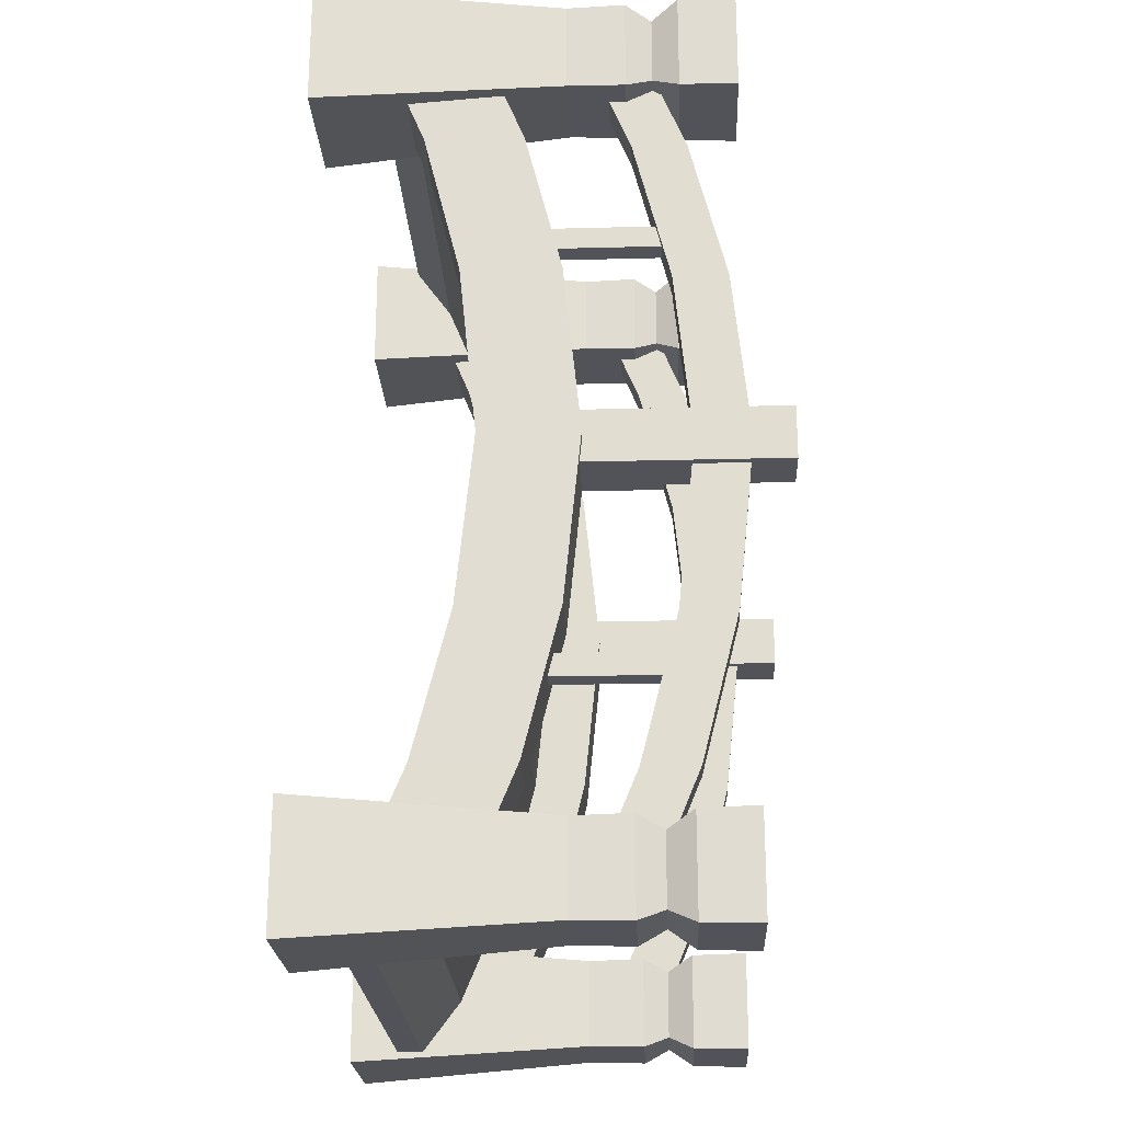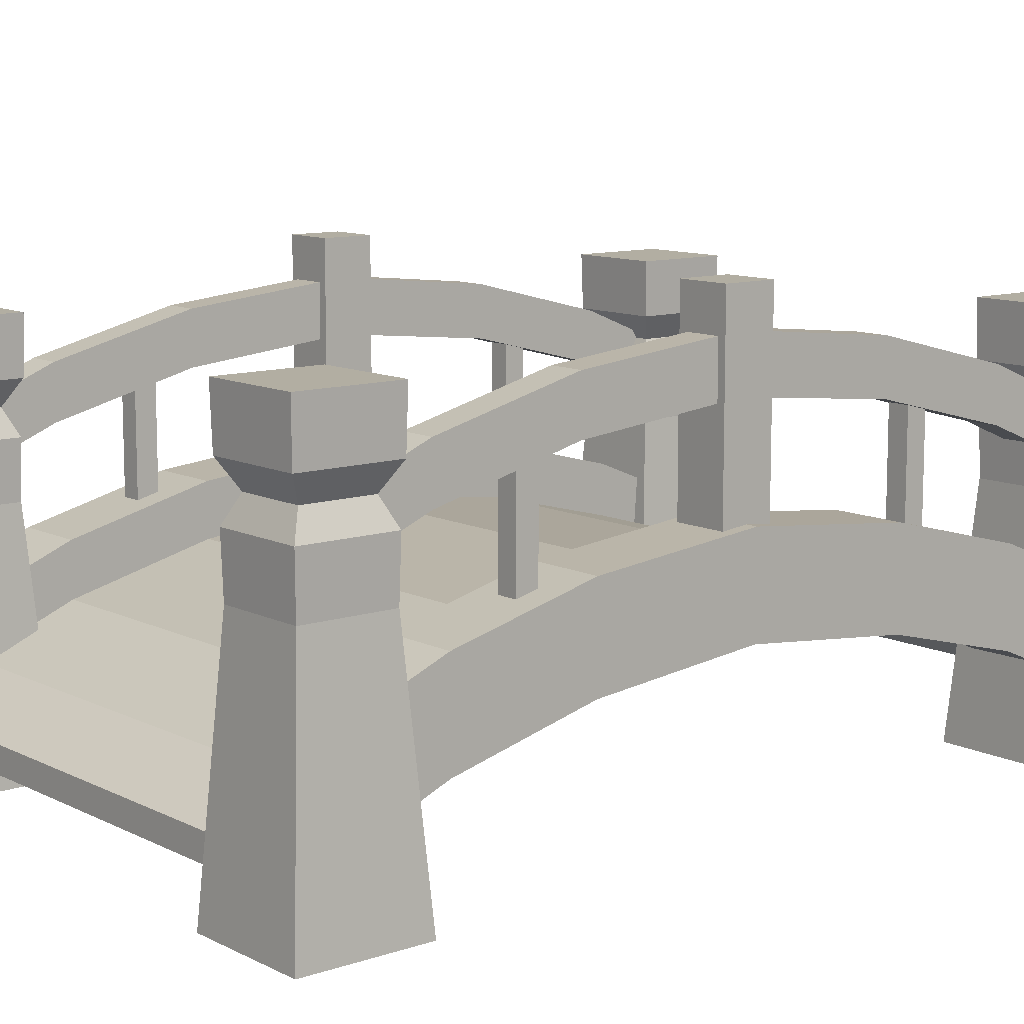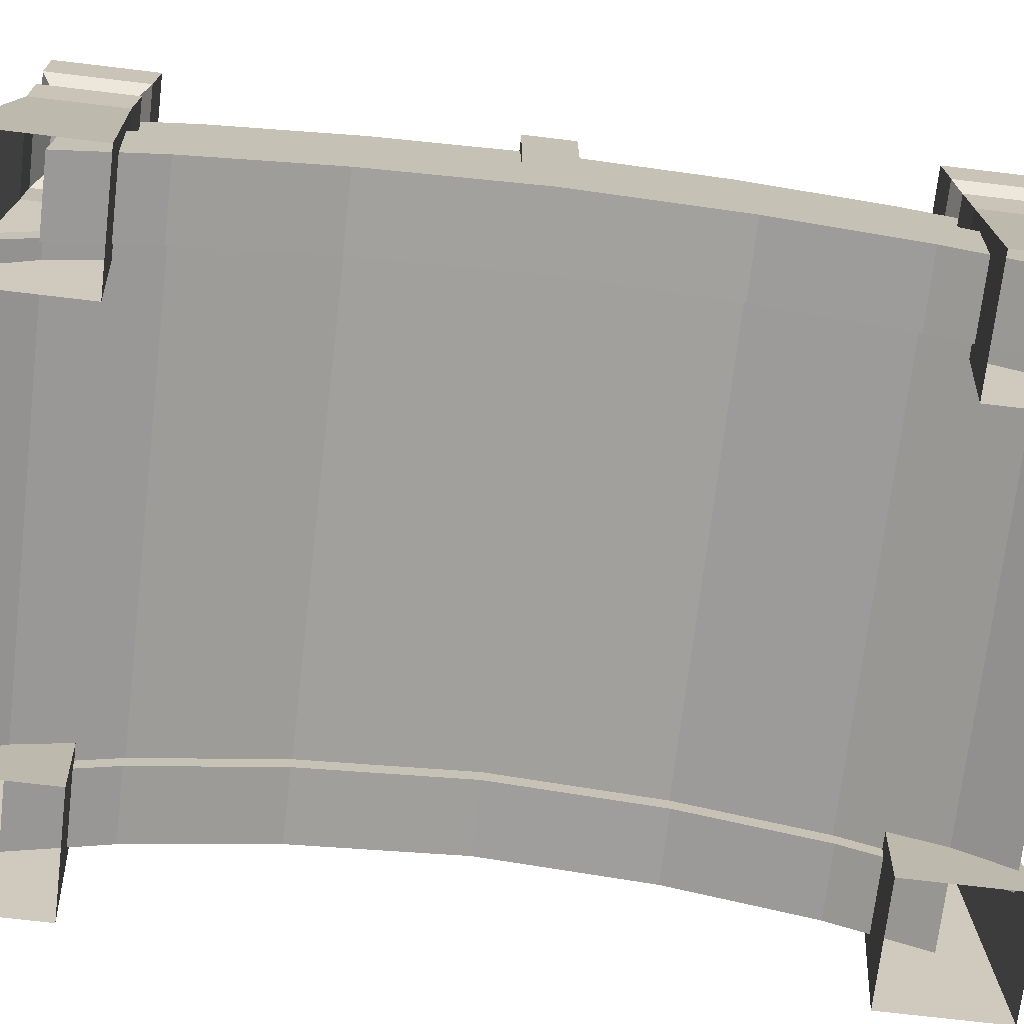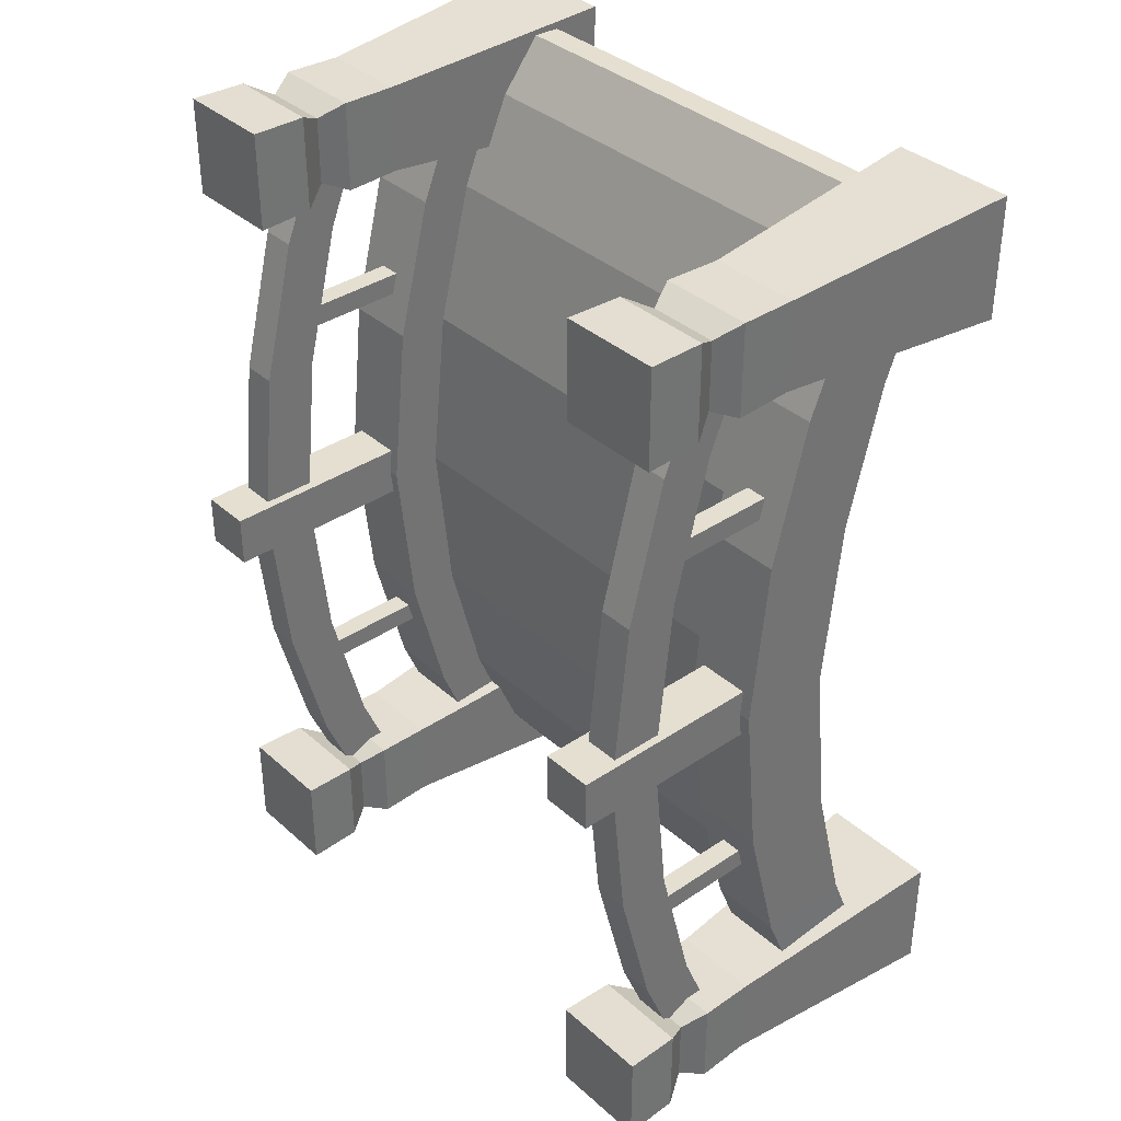
<metadata>
{"format":"obj","ext":"obj","renderer":"f3d","projection":"perspective","resolution":1024,"background":"white","views":[{"elev":-22.7,"azim":92.6,"up":"+Z"},{"elev":10.7,"azim":-129.6,"up":"+Y"},{"elev":-71.9,"azim":83.2,"up":"+Y"},{"elev":36.7,"azim":-131.2,"up":"+Z"}]}
</metadata>
<code>
o Cube.168_Cube.203
v -2.231 -1.2 3.169
v -2.149 1.572 3.086
v -2.231 -1.2 2.328
v -2.149 1.572 2.411
v -1.391 -1.2 3.169
v -1.473 1.572 3.086
v -1.391 -1.2 2.328
v -1.473 1.572 2.411
v -2.112 0.4656 3.05
v -2.112 0.4656 2.448
v -1.51 0.4656 2.448
v -1.51 0.4656 3.05
v -2.121 0.8458 3.059
v -2.042 1.019 2.979
v -2.14 1.191 3.077
v -2.14 1.191 2.42
v -2.042 1.019 2.518
v -2.121 0.8458 2.438
v -1.482 1.191 2.42
v -1.58 1.019 2.518
v -1.501 0.8458 2.438
v -1.482 1.191 3.077
v -1.58 1.019 2.979
v -1.501 0.8458 3.059
v 2.231 -1.2 3.169
v 2.149 1.572 3.086
v 2.231 -1.2 2.328
v 2.149 1.572 2.411
v 1.391 -1.2 3.169
v 1.473 1.572 3.086
v 1.391 -1.2 2.328
v 1.473 1.572 2.411
v 2.112 0.4656 3.05
v 2.112 0.4656 2.448
v 1.51 0.4656 2.448
v 1.51 0.4656 3.05
v 2.121 0.8458 3.059
v 2.042 1.019 2.979
v 2.14 1.191 3.077
v 2.14 1.191 2.42
v 2.042 1.019 2.518
v 2.121 0.8458 2.438
v 1.482 1.191 2.42
v 1.58 1.019 2.518
v 1.501 0.8458 2.438
v 1.482 1.191 3.077
v 1.58 1.019 2.979
v 1.501 0.8458 3.059
v -2.231 -1.2 -3.169
v -2.149 1.572 -3.086
v -2.231 -1.2 -2.328
v -2.149 1.572 -2.411
v -1.391 -1.2 -3.169
v -1.473 1.572 -3.086
v -1.391 -1.2 -2.328
v -1.473 1.572 -2.411
v -2.112 0.4656 -3.05
v -2.112 0.4656 -2.447
v -1.51 0.4656 -2.447
v -1.51 0.4656 -3.05
v -2.121 0.8458 -3.059
v -2.042 1.019 -2.979
v -2.14 1.191 -3.077
v -2.14 1.191 -2.42
v -2.042 1.019 -2.518
v -2.121 0.8458 -2.438
v -1.482 1.191 -2.42
v -1.58 1.019 -2.518
v -1.501 0.8458 -2.438
v -1.482 1.191 -3.077
v -1.58 1.019 -2.979
v -1.501 0.8458 -3.059
v 2.231 -1.2 -3.169
v 2.149 1.572 -3.086
v 2.231 -1.2 -2.328
v 2.149 1.572 -2.411
v 1.391 -1.2 -3.169
v 1.473 1.572 -3.086
v 1.391 -1.2 -2.328
v 1.473 1.572 -2.411
v 2.112 0.4656 -3.05
v 2.112 0.4656 -2.447
v 1.51 0.4656 -2.447
v 1.51 0.4656 -3.05
v 2.121 0.8458 -3.059
v 2.042 1.019 -2.979
v 2.14 1.191 -3.077
v 2.14 1.191 -2.42
v 2.042 1.019 -2.518
v 2.121 0.8458 -2.438
v 1.482 1.191 -2.42
v 1.58 1.019 -2.518
v 1.501 0.8458 -2.438
v 1.482 1.191 -3.077
v 1.58 1.019 -2.979
v 1.501 0.8458 -3.059
v -1.556 -0.4381 2.742
v -1.556 -0.1722 2.098
v -1.556 0.07293 1.136
v -1.556 -0.07666 2.742
v -2.061 -0.07666 2.742
v -2.061 0.1893 2.098
v -1.556 0.1893 2.098
v -2.061 0.4344 1.136
v -1.556 0.4344 1.136
v -1.927 0.609 2.742
v -1.927 0.875 2.098
v -1.927 1.12 1.136
v -1.689 0.609 2.742
v -1.689 0.875 2.098
v -1.689 1.12 1.136
v -1.689 0.9705 2.742
v -1.927 0.9705 2.742
v -1.927 1.236 2.098
v -1.689 1.236 2.098
v -1.927 1.482 1.136
v -1.689 1.482 1.136
v -1.556 -0.1028 1.136
v -1.556 -0.3479 2.098
v -1.556 -0.6138 2.742
v -1.556 -0.2182 1.136
v -1.556 -0.7293 2.742
v -1.556 -0.4633 2.098
v -2.062 -0.7255 2.742
v -2.062 -0.4596 2.098
v -2.062 -0.2145 1.136
v -1.556 -0.6988 3.096
v -1.556 -0.8745 3.096
v 1.556 -0.4381 2.742
v 1.556 -0.1722 2.098
v 1.556 0.07293 1.136
v 1.556 -0.07666 2.742
v 2.061 -0.07666 2.742
v 2.061 0.1893 2.098
v 1.556 0.1893 2.098
v 2.061 0.4344 1.136
v 1.556 0.4344 1.136
v 1.927 0.609 2.742
v 1.927 0.875 2.098
v 1.927 1.12 1.136
v 1.689 0.609 2.742
v 1.689 0.875 2.098
v 1.689 1.12 1.136
v 1.689 0.9705 2.742
v 1.927 0.9705 2.742
v 1.927 1.236 2.098
v 1.689 1.236 2.098
v 1.927 1.482 1.136
v 1.689 1.482 1.136
v 1.556 -0.1028 1.136
v 1.556 -0.3479 2.098
v 1.556 -0.6138 2.742
v 1.556 -0.2182 1.136
v 1.556 -0.7293 2.742
v 1.556 -0.4633 2.098
v 2.062 -0.7255 2.742
v 2.062 -0.4596 2.098
v 2.062 -0.2145 1.136
v 1.556 -0.6988 3.096
v 1.556 -0.8745 3.096
v -1.556 -0.4381 -2.741
v -1.556 -0.1722 -2.098
v -1.556 0.07293 -1.136
v -1.556 0.1899 4.1e-05
v -1.556 -0.07666 -2.741
v -2.061 -0.07666 -2.741
v -2.061 0.1893 -2.098
v -1.556 0.1893 -2.098
v -2.061 0.4344 -1.136
v -1.556 0.4344 -1.136
v -2.061 0.5513 4.1e-05
v -1.556 0.5513 4.1e-05
v -1.927 0.609 -2.741
v -1.927 0.875 -2.098
v -1.927 1.12 -1.136
v -1.927 1.237 4.1e-05
v -1.689 0.609 -2.741
v -1.689 0.875 -2.098
v -1.689 1.12 -1.136
v -1.689 1.237 4.1e-05
v -1.689 0.9705 -2.741
v -1.927 0.9705 -2.741
v -1.927 1.236 -2.098
v -1.689 1.236 -2.098
v -1.927 1.482 -1.136
v -1.689 1.482 -1.136
v -1.927 1.598 4.1e-05
v -1.689 1.598 4.1e-05
v -1.556 -0.1028 -1.136
v -1.556 -0.3479 -2.098
v -1.556 0.01418 4.1e-05
v -1.556 -0.6138 -2.741
v -1.556 -0.2182 -1.136
v -1.556 -0.1013 4.1e-05
v -1.556 -0.7293 -2.741
v -1.556 -0.4633 -2.098
v -2.062 -0.7255 -2.741
v -2.062 -0.4596 -2.098
v -2.062 -0.2145 -1.136
v -2.062 -0.09751 4.1e-05
v -1.556 -0.6988 -3.096
v -1.556 -0.8745 -3.096
v 1.556 -0.4381 -2.741
v 1.556 -0.1722 -2.098
v 1.556 0.07293 -1.136
v 1.556 0.1899 4.1e-05
v 1.556 -0.07666 -2.741
v 2.061 -0.07666 -2.741
v 2.061 0.1893 -2.098
v 1.556 0.1893 -2.098
v 2.061 0.4344 -1.136
v 1.556 0.4344 -1.136
v 2.061 0.5513 4.1e-05
v 1.556 0.5513 4.1e-05
v 1.927 0.609 -2.741
v 1.927 0.875 -2.098
v 1.927 1.12 -1.136
v 1.927 1.237 4.1e-05
v 1.689 0.609 -2.741
v 1.689 0.875 -2.098
v 1.689 1.12 -1.136
v 1.689 1.237 4.1e-05
v 1.689 0.9705 -2.741
v 1.927 0.9705 -2.741
v 1.927 1.236 -2.098
v 1.689 1.236 -2.098
v 1.927 1.482 -1.136
v 1.689 1.482 -1.136
v 1.927 1.598 4.1e-05
v 1.689 1.598 4.1e-05
v 1.556 -0.1028 -1.136
v 1.556 -0.3479 -2.098
v 1.556 0.01418 4.1e-05
v 1.556 -0.6138 -2.741
v 1.556 -0.2182 -1.136
v 1.556 -0.1013 4.1e-05
v 1.556 -0.7293 -2.741
v 1.556 -0.4633 -2.098
v 2.062 -0.7255 -2.741
v 2.062 -0.4596 -2.098
v 2.062 -0.2145 -1.136
v 2.062 -0.09751 4.1e-05
v 1.556 -0.6988 -3.096
v 1.556 -0.8745 -3.096
v -1.981 0.2528 0.1773
v -1.981 1.862 0.1773
v -1.981 0.2528 -0.1772
v -1.981 1.862 -0.1772
v -1.626 0.2528 0.1773
v -1.626 1.862 0.1773
v -1.626 0.2528 -0.1772
v -1.626 1.862 -0.1772
v -1.877 0.234 1.525
v -1.877 1.181 1.525
v -1.877 0.234 1.378
v -1.877 1.181 1.378
v -1.73 0.234 1.525
v -1.73 1.181 1.525
v -1.73 0.234 1.378
v -1.73 1.181 1.378
v 1.981 0.2528 0.1773
v 1.981 1.862 0.1773
v 1.981 0.2528 -0.1772
v 1.981 1.862 -0.1772
v 1.626 0.2528 0.1773
v 1.626 1.862 0.1773
v 1.626 0.2528 -0.1772
v 1.626 1.862 -0.1772
v 1.877 0.234 1.525
v 1.877 1.181 1.525
v 1.877 0.234 1.378
v 1.877 1.181 1.378
v 1.73 0.234 1.525
v 1.73 1.181 1.525
v 1.73 0.234 1.378
v 1.73 1.181 1.378
v -1.877 0.234 -1.525
v -1.877 1.181 -1.525
v -1.877 0.234 -1.378
v -1.877 1.181 -1.378
v -1.73 0.234 -1.525
v -1.73 1.181 -1.525
v -1.73 0.234 -1.378
v -1.73 1.181 -1.378
v 1.877 0.234 -1.525
v 1.877 1.181 -1.525
v 1.877 0.234 -1.378
v 1.877 1.181 -1.378
v 1.73 0.234 -1.525
v 1.73 1.181 -1.525
v 1.73 0.234 -1.378
v 1.73 1.181 -1.378
f 15 4 16
f 4 19 16
f 8 22 19
f 22 2 15
f 4 6 8
f 12 1 5
f 11 5 7
f 10 7 3
f 1 10 3
f 12 13 9
f 23 13 24
f 22 14 23
f 21 12 11
f 21 23 24
f 19 23 20
f 10 21 11
f 18 20 21
f 16 20 17
f 13 10 9
f 14 18 13
f 15 17 14
f 39 28 26
f 43 28 40
f 46 32 43
f 46 26 30
f 30 28 32
f 25 36 29
f 29 35 31
f 31 34 27
f 25 34 33
f 36 37 48
f 37 47 48
f 38 46 47
f 36 45 35
f 45 47 44
f 47 43 44
f 34 45 42
f 42 44 41
f 44 40 41
f 34 37 33
f 42 38 37
f 41 39 38
f 63 52 50
f 67 52 64
f 70 56 67
f 70 50 54
f 54 52 56
f 49 60 53
f 53 59 55
f 55 58 51
f 49 58 57
f 60 61 72
f 61 71 72
f 62 70 71
f 60 69 59
f 69 71 68
f 71 67 68
f 58 69 66
f 66 68 65
f 68 64 65
f 58 61 57
f 66 62 61
f 65 63 62
f 87 76 88
f 76 91 88
f 80 94 91
f 94 74 87
f 76 78 80
f 84 73 77
f 83 77 79
f 82 79 75
f 73 82 75
f 84 85 81
f 95 85 96
f 94 86 95
f 93 84 83
f 93 95 96
f 91 95 92
f 82 93 83
f 90 92 93
f 88 92 89
f 85 82 81
f 86 90 85
f 87 89 86
f 164 105 99
f 120 151 152
f 105 171 104
f 103 104 102
f 100 102 101
f 99 103 98
f 98 100 97
f 180 117 111
f 107 113 114
f 106 112 113
f 117 187 116
f 115 116 114
f 112 114 113
f 108 114 116
f 111 115 110
f 110 112 109
f 176 116 187
f 109 107 110
f 111 107 108
f 180 108 176
f 119 150 151
f 130 97 129
f 131 98 130
f 206 99 131
f 127 160 159
f 159 97 127
f 126 102 104
f 118 194 191
f 166 198 167
f 194 126 200
f 121 125 126
f 123 124 125
f 120 123 119
f 200 104 171
f 119 121 118
f 124 120 97
f 160 120 152
f 120 127 97
f 233 189 231
f 137 206 131
f 213 137 136
f 136 135 134
f 134 132 133
f 135 131 130
f 132 130 129
f 133 157 134
f 149 222 143
f 139 145 138
f 138 144 141
f 229 149 148
f 148 147 146
f 146 144 145
f 140 146 139
f 147 143 142
f 144 142 141
f 218 148 140
f 141 139 138
f 139 143 140
f 140 222 218
f 134 158 136
f 236 150 233
f 236 158 153
f 153 157 155
f 155 156 154
f 155 152 151
f 136 242 213
f 153 151 150
f 129 156 133
f 159 152 129
f 170 164 163
f 232 192 234
f 171 170 169
f 169 168 167
f 167 165 166
f 168 163 162
f 165 162 161
f 125 101 102
f 186 180 179
f 174 182 173
f 173 181 177
f 187 186 185
f 185 184 183
f 183 181 182
f 175 183 174
f 184 179 178
f 181 178 177
f 176 185 175
f 177 174 173
f 174 179 175
f 175 180 176
f 231 190 232
f 161 204 203
f 162 205 204
f 163 206 205
f 244 201 243
f 203 201 161
f 167 199 169
f 194 189 191
f 194 199 193
f 193 198 196
f 196 197 195
f 196 192 190
f 169 200 171
f 193 190 189
f 161 197 166
f 192 244 234
f 201 192 161
f 206 212 205
f 212 213 211
f 210 211 209
f 207 209 208
f 205 210 204
f 204 207 203
f 240 208 209
f 222 228 221
f 216 224 225
f 215 223 224
f 228 229 227
f 226 227 225
f 223 225 224
f 217 225 227
f 221 226 220
f 220 223 219
f 218 227 229
f 219 216 220
f 221 216 217
f 222 217 218
f 241 209 211
f 231 236 233
f 236 241 242
f 235 240 241
f 238 239 240
f 234 238 232
f 242 211 213
f 232 235 231
f 239 234 203
f 234 243 203
f 118 233 150
f 164 172 105
f 120 119 151
f 105 172 171
f 103 105 104
f 100 103 102
f 99 105 103
f 98 103 100
f 180 188 117
f 107 106 113
f 106 109 112
f 117 188 187
f 115 117 116
f 112 115 114
f 108 107 114
f 111 117 115
f 110 115 112
f 176 108 116
f 109 106 107
f 111 110 107
f 180 111 108
f 119 118 150
f 130 98 97
f 131 99 98
f 206 164 99
f 127 128 160
f 159 129 97
f 126 125 102
f 118 121 194
f 166 197 198
f 194 121 126
f 121 123 125
f 123 122 124
f 120 122 123
f 200 126 104
f 119 123 121
f 100 101 97
f 124 122 120
f 97 101 124
f 160 128 120
f 120 128 127
f 233 191 189
f 137 214 206
f 213 214 137
f 136 137 135
f 134 135 132
f 135 137 131
f 132 135 130
f 133 156 157
f 149 230 222
f 139 146 145
f 138 145 144
f 229 230 149
f 148 149 147
f 146 147 144
f 140 148 146
f 147 149 143
f 144 147 142
f 218 229 148
f 141 142 139
f 139 142 143
f 140 143 222
f 134 157 158
f 236 153 150
f 236 242 158
f 153 158 157
f 155 157 156
f 155 154 152
f 136 158 242
f 153 155 151
f 129 152 156
f 154 156 152
f 133 132 129
f 159 160 152
f 170 172 164
f 232 190 192
f 171 172 170
f 169 170 168
f 167 168 165
f 168 170 163
f 165 168 162
f 125 124 101
f 186 188 180
f 174 183 182
f 173 182 181
f 187 188 186
f 185 186 184
f 183 184 181
f 175 185 183
f 184 186 179
f 181 184 178
f 176 187 185
f 177 178 174
f 174 178 179
f 175 179 180
f 231 189 190
f 161 162 204
f 162 163 205
f 163 164 206
f 244 202 201
f 203 243 201
f 167 198 199
f 194 193 189
f 194 200 199
f 193 199 198
f 196 198 197
f 196 195 192
f 169 199 200
f 193 196 190
f 161 192 197
f 195 197 192
f 166 165 161
f 192 202 244
f 201 202 192
f 206 214 212
f 212 214 213
f 210 212 211
f 207 210 209
f 205 212 210
f 204 210 207
f 240 239 208
f 222 230 228
f 216 215 224
f 215 219 223
f 228 230 229
f 226 228 227
f 223 226 225
f 217 216 225
f 221 228 226
f 220 226 223
f 218 217 227
f 219 215 216
f 221 220 216
f 222 221 217
f 241 240 209
f 231 235 236
f 236 235 241
f 235 238 240
f 238 237 239
f 234 237 238
f 242 241 211
f 232 238 235
f 207 208 203
f 239 237 234
f 203 208 239
f 234 244 243
f 118 191 233
f 246 247 245
f 248 251 247
f 252 249 251
f 250 245 249
f 251 245 247
f 248 250 252
f 254 255 253
f 256 259 255
f 260 257 259
f 258 253 257
f 259 253 255
f 256 258 260
f 263 262 261
f 267 264 263
f 265 268 267
f 261 266 265
f 261 267 263
f 266 264 268
f 271 270 269
f 275 272 271
f 273 276 275
f 269 274 273
f 269 275 271
f 274 272 276
f 245 248 247
f 249 246 245
f 251 250 249
f 247 252 251
f 247 249 245
f 252 246 250
f 279 278 277
f 283 280 279
f 281 284 283
f 277 282 281
f 277 283 279
f 282 280 284
f 264 261 263
f 262 265 261
f 266 267 265
f 268 263 267
f 265 263 261
f 262 268 266
f 286 287 285
f 288 291 287
f 292 289 291
f 290 285 289
f 291 285 287
f 288 290 292
f 15 2 4
f 4 8 19
f 8 6 22
f 22 6 2
f 4 2 6
f 12 9 1
f 11 12 5
f 10 11 7
f 1 9 10
f 12 24 13
f 23 14 13
f 22 15 14
f 21 24 12
f 21 20 23
f 19 22 23
f 10 18 21
f 18 17 20
f 16 19 20
f 13 18 10
f 14 17 18
f 15 16 17
f 39 40 28
f 43 32 28
f 46 30 32
f 46 39 26
f 30 26 28
f 25 33 36
f 29 36 35
f 31 35 34
f 25 27 34
f 36 33 37
f 37 38 47
f 38 39 46
f 36 48 45
f 45 48 47
f 47 46 43
f 34 35 45
f 42 45 44
f 44 43 40
f 34 42 37
f 42 41 38
f 41 40 39
f 63 64 52
f 67 56 52
f 70 54 56
f 70 63 50
f 54 50 52
f 49 57 60
f 53 60 59
f 55 59 58
f 49 51 58
f 60 57 61
f 61 62 71
f 62 63 70
f 60 72 69
f 69 72 71
f 71 70 67
f 58 59 69
f 66 69 68
f 68 67 64
f 58 66 61
f 66 65 62
f 65 64 63
f 87 74 76
f 76 80 91
f 80 78 94
f 94 78 74
f 76 74 78
f 84 81 73
f 83 84 77
f 82 83 79
f 73 81 82
f 84 96 85
f 95 86 85
f 94 87 86
f 93 96 84
f 93 92 95
f 91 94 95
f 82 90 93
f 90 89 92
f 88 91 92
f 85 90 82
f 86 89 90
f 87 88 89
f 246 248 247
f 248 252 251
f 252 250 249
f 250 246 245
f 251 249 245
f 248 246 250
f 254 256 255
f 256 260 259
f 260 258 257
f 258 254 253
f 259 257 253
f 256 254 258
f 263 264 262
f 267 268 264
f 265 266 268
f 261 262 266
f 261 265 267
f 266 262 264
f 271 272 270
f 275 276 272
f 273 274 276
f 269 270 274
f 269 273 275
f 274 270 272
f 245 246 248
f 249 250 246
f 251 252 250
f 247 248 252
f 247 251 249
f 252 248 246
f 279 280 278
f 283 284 280
f 281 282 284
f 277 278 282
f 277 281 283
f 282 278 280
f 264 262 261
f 262 266 265
f 266 268 267
f 268 264 263
f 265 267 263
f 262 264 268
f 286 288 287
f 288 292 291
f 292 290 289
f 290 286 285
f 291 289 285
f 288 286 290

</code>
